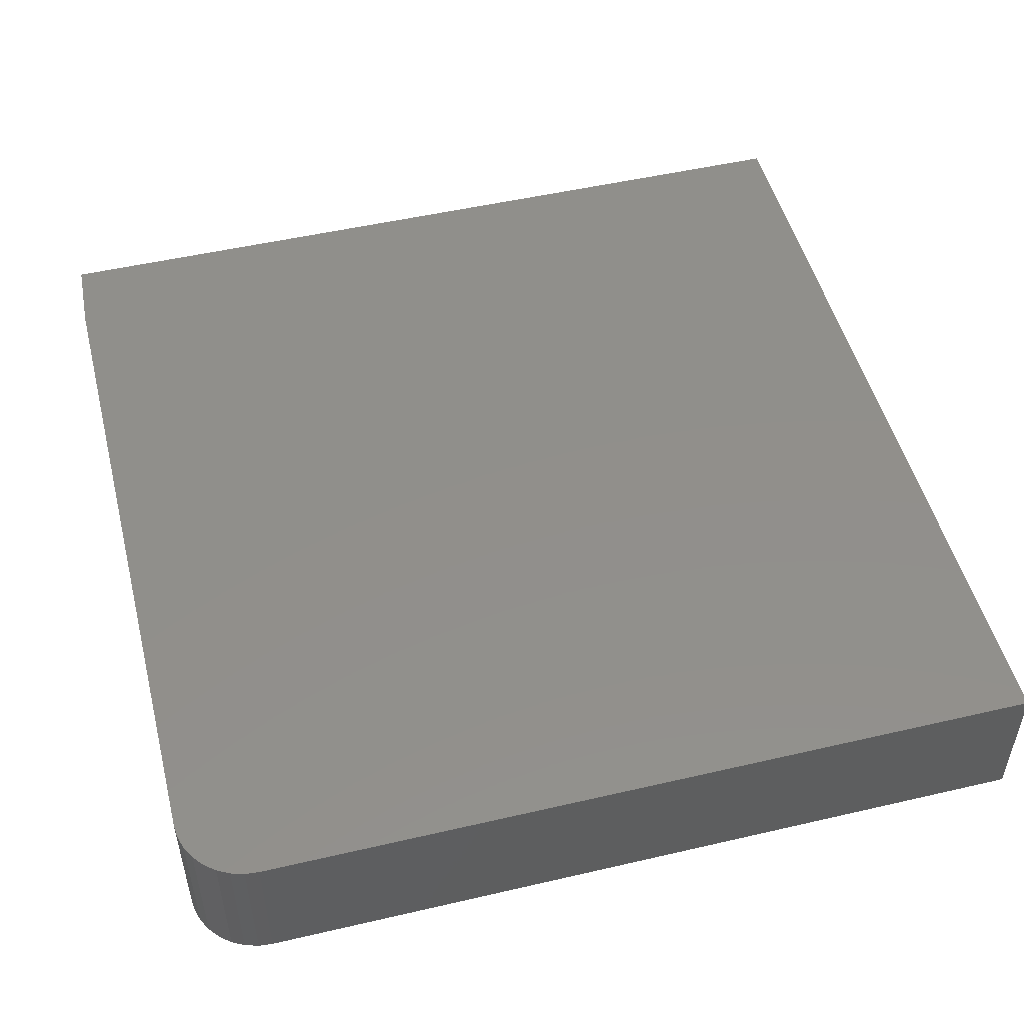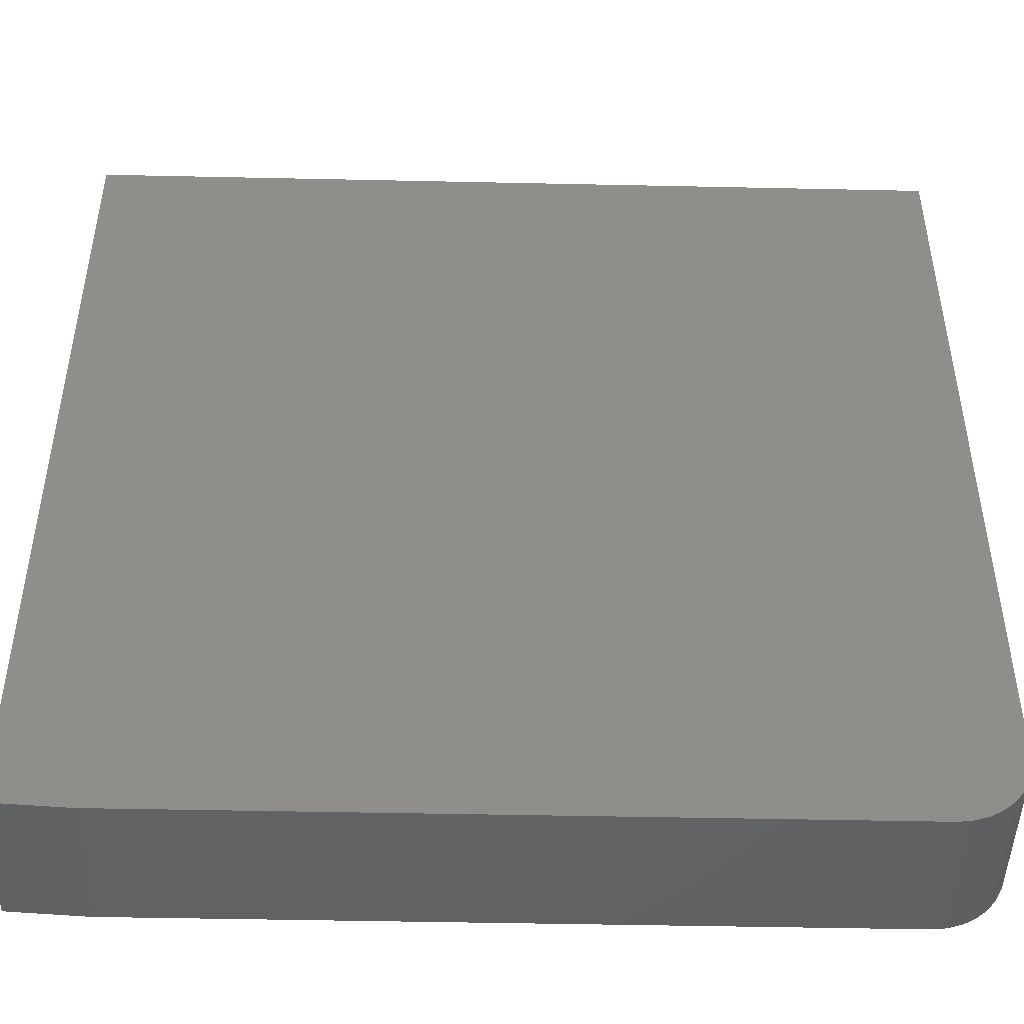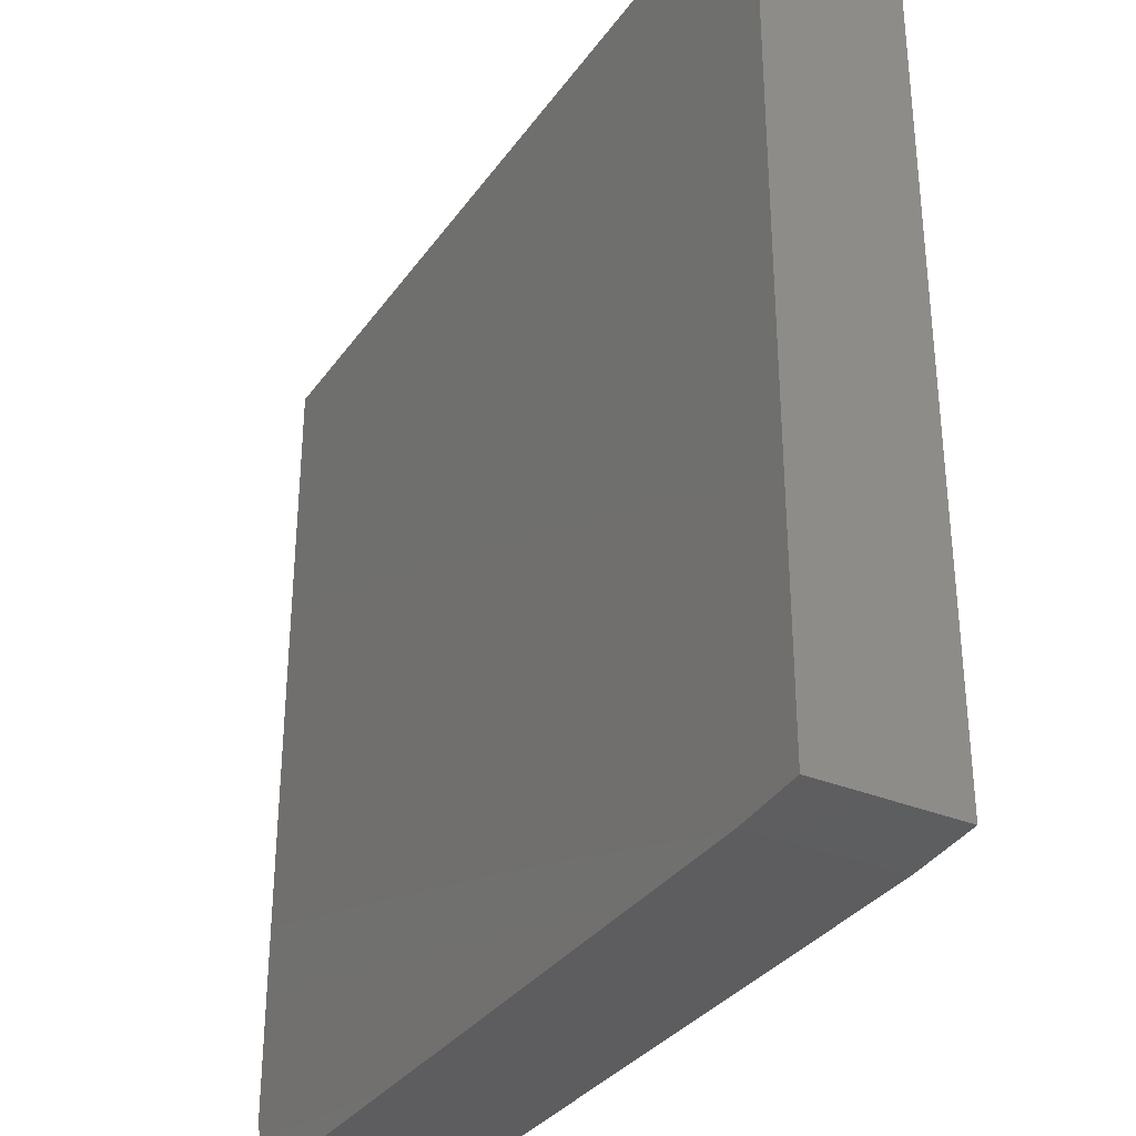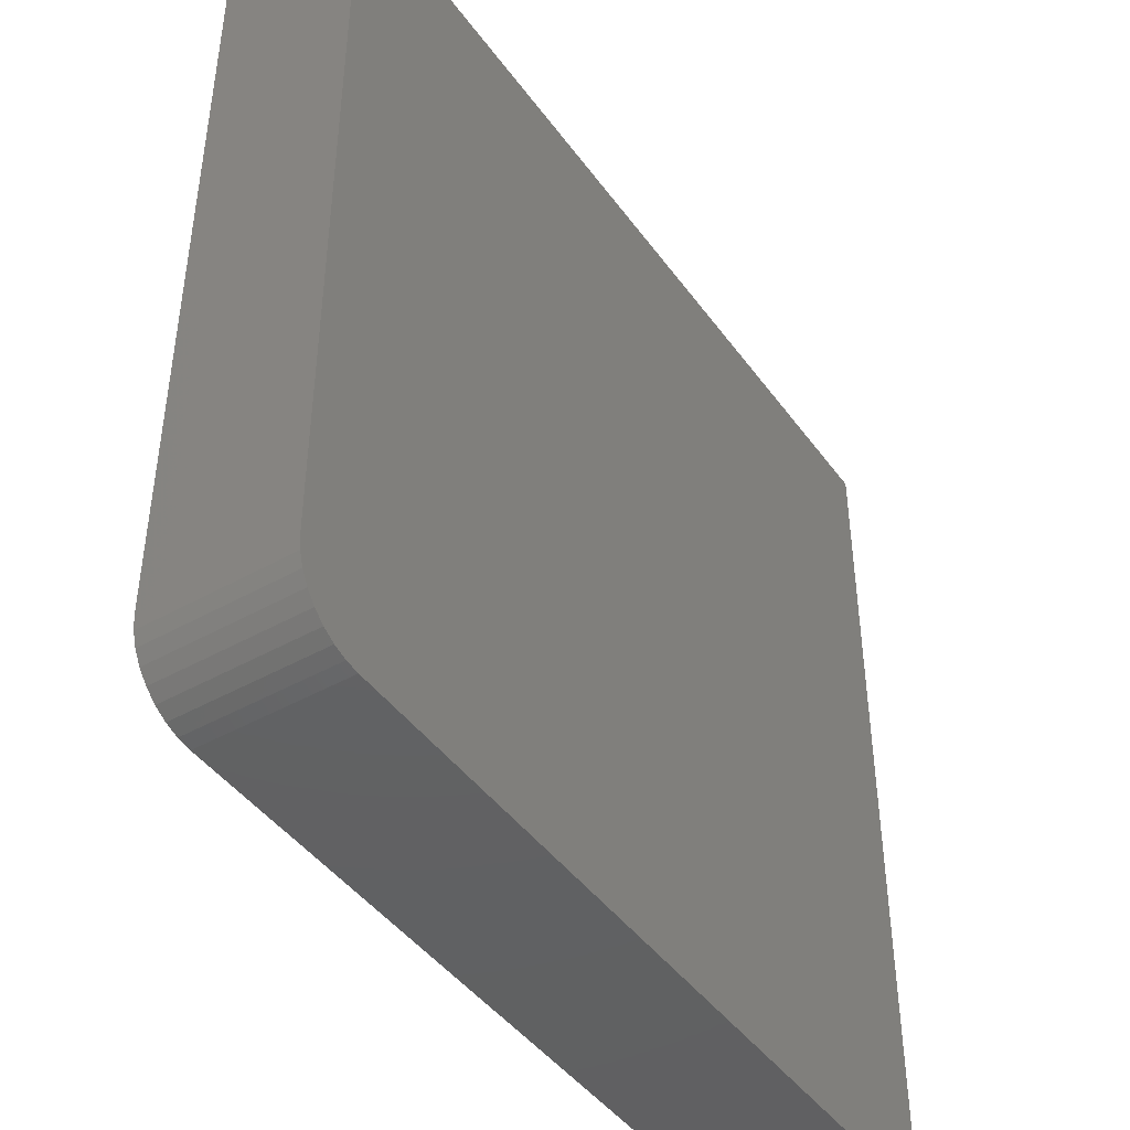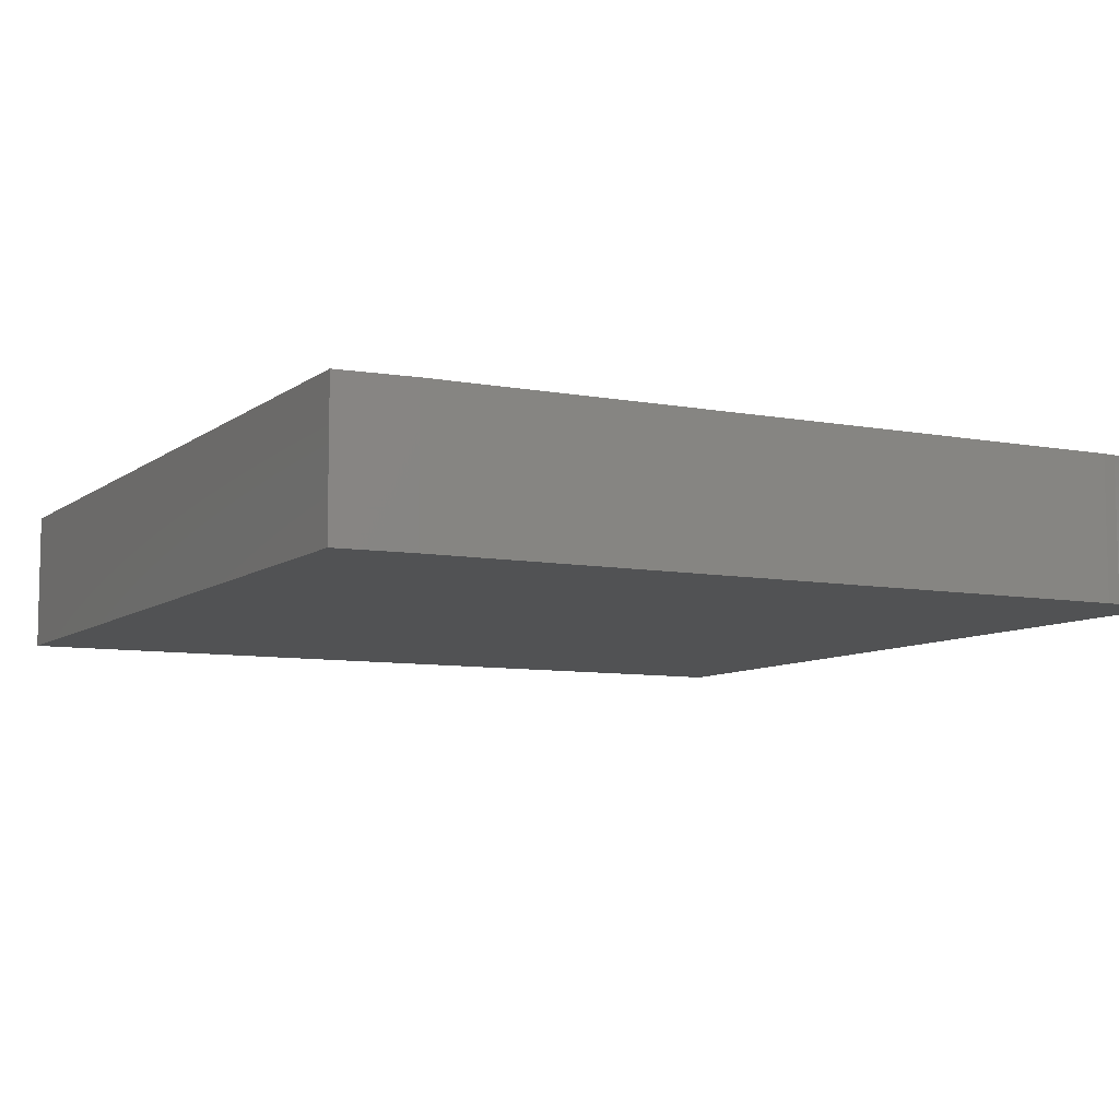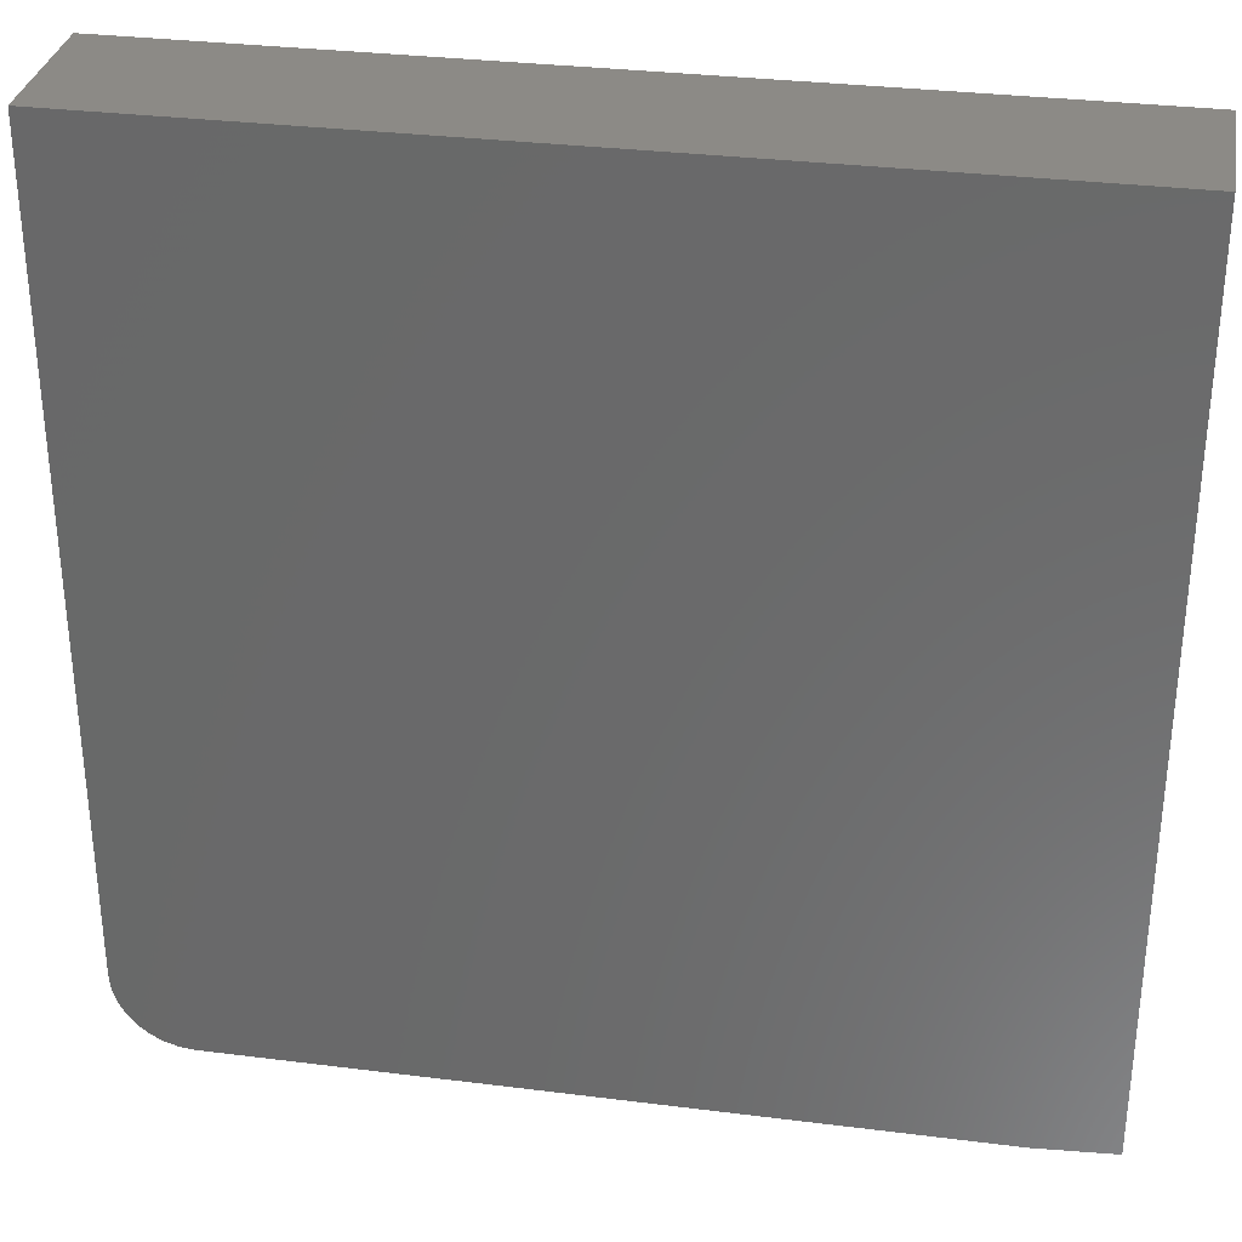
<metadata>
{"format":"stl","ext":"stl","renderer":"f3d","projection":"perspective","resolution":1024,"background":"white","views":[{"elev":50.4,"azim":75.7,"up":"+Z"},{"elev":-46.4,"azim":-1.4,"up":"+Y"},{"elev":-33.0,"azim":-119.7,"up":"+Y"},{"elev":-44.2,"azim":123.4,"up":"+Y"},{"elev":-8.0,"azim":-27.8,"up":"+Z"},{"elev":32.1,"azim":-170.0,"up":"+Y"}]}
</metadata>
<code>
# stl→obj: 26 verts, 48 faces
v -0.6172 -0.75 0.25
v 0.625 -0.75 0.25
v 0.6494 -0.7476 0.25
v -0.75 -0.7422 0.25
v 0.6728 -0.7405 0.25
v 0.6944 -0.7289 0.25
v 0.7134 -0.7134 0.25
v 0.7289 -0.6944 0.25
v 0.7405 -0.6728 0.25
v 0.7476 -0.6494 0.25
v 0.75 -0.625 0.25
v 0.75 0.75 0.25
v -0.75 0.75 0.25
v 0.6494 -0.7476 0
v 0.625 -0.75 0
v -0.6172 -0.75 0
v -0.75 -0.7422 0
v -0.75 0.75 0
v 0.75 0.75 0
v 0.75 -0.625 0
v 0.7476 -0.6494 0
v 0.7405 -0.6728 0
v 0.7289 -0.6944 0
v 0.7134 -0.7134 0
v 0.6944 -0.7289 0
v 0.6728 -0.7405 0
f 1 2 3
f 4 1 3
f 4 3 5
f 4 5 6
f 4 6 7
f 4 7 8
f 4 8 9
f 4 9 10
f 4 10 11
f 4 11 12
f 4 12 13
f 14 15 16
f 17 18 19
f 17 19 20
f 17 20 21
f 17 21 22
f 17 22 23
f 17 23 24
f 17 24 25
f 17 25 26
f 17 26 14
f 17 14 16
f 1 16 2
f 2 16 15
f 13 18 4
f 4 18 17
f 4 17 1
f 1 17 16
f 11 20 12
f 12 20 19
f 20 11 21
f 21 11 10
f 21 10 22
f 22 10 9
f 22 9 23
f 23 9 8
f 23 8 24
f 24 8 7
f 24 7 25
f 25 7 6
f 25 6 26
f 26 6 5
f 26 5 14
f 14 5 3
f 14 3 15
f 15 3 2
f 12 19 13
f 13 19 18

</code>
